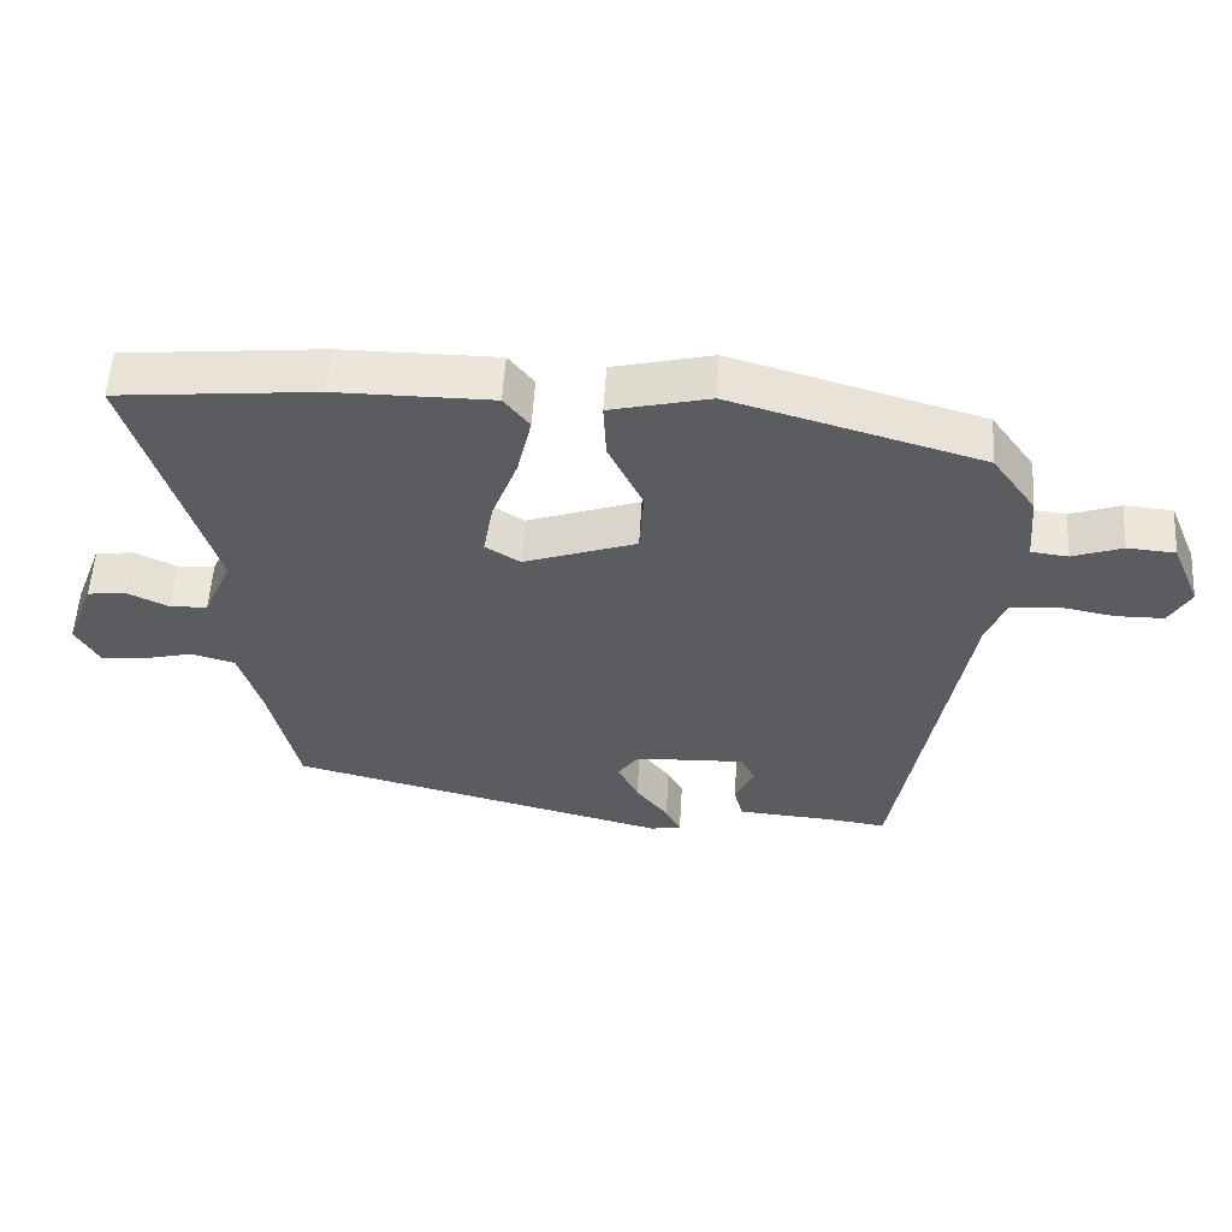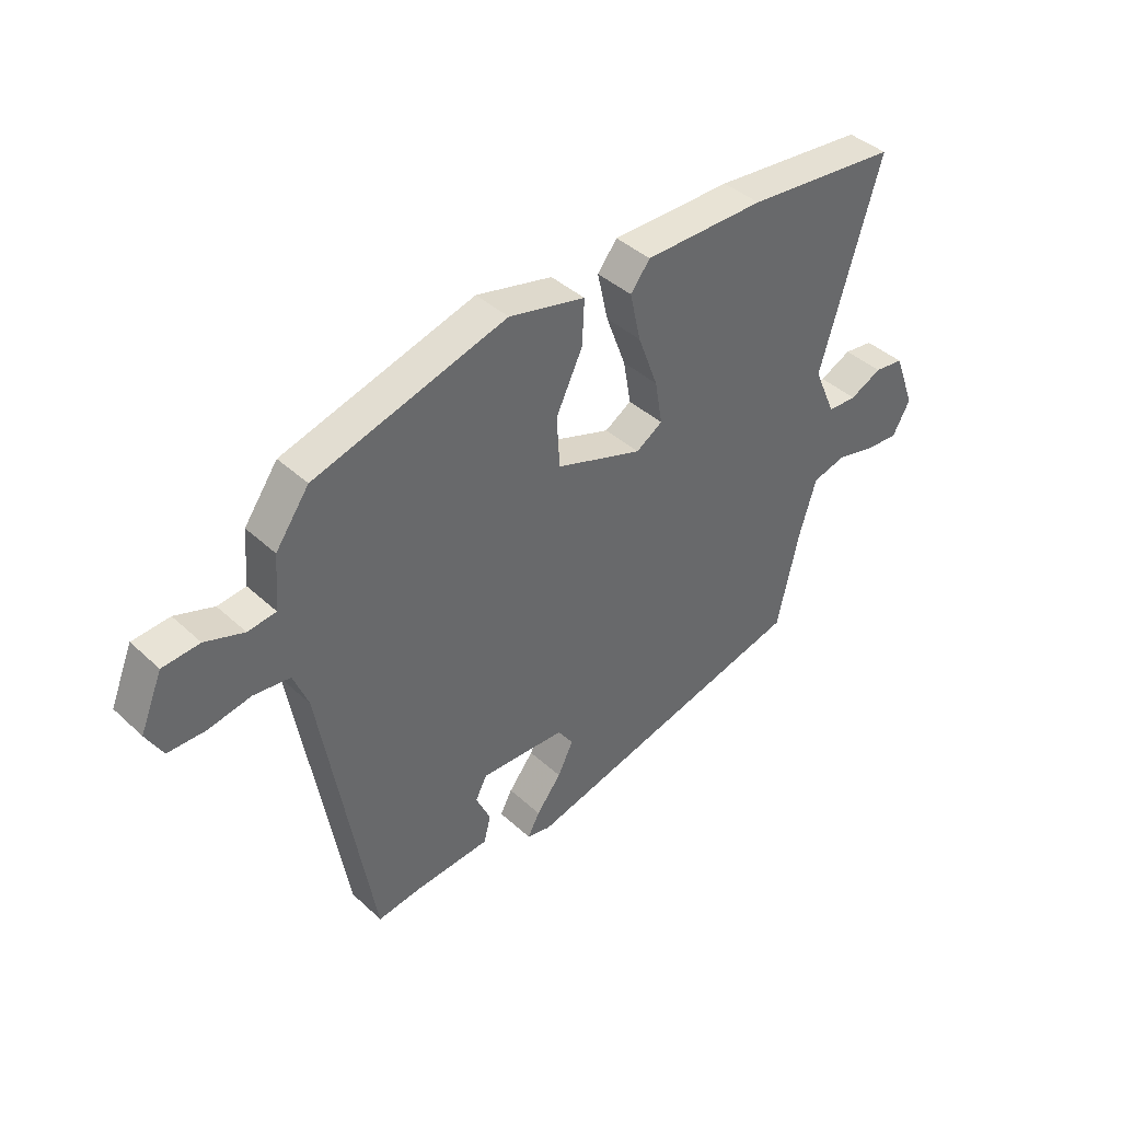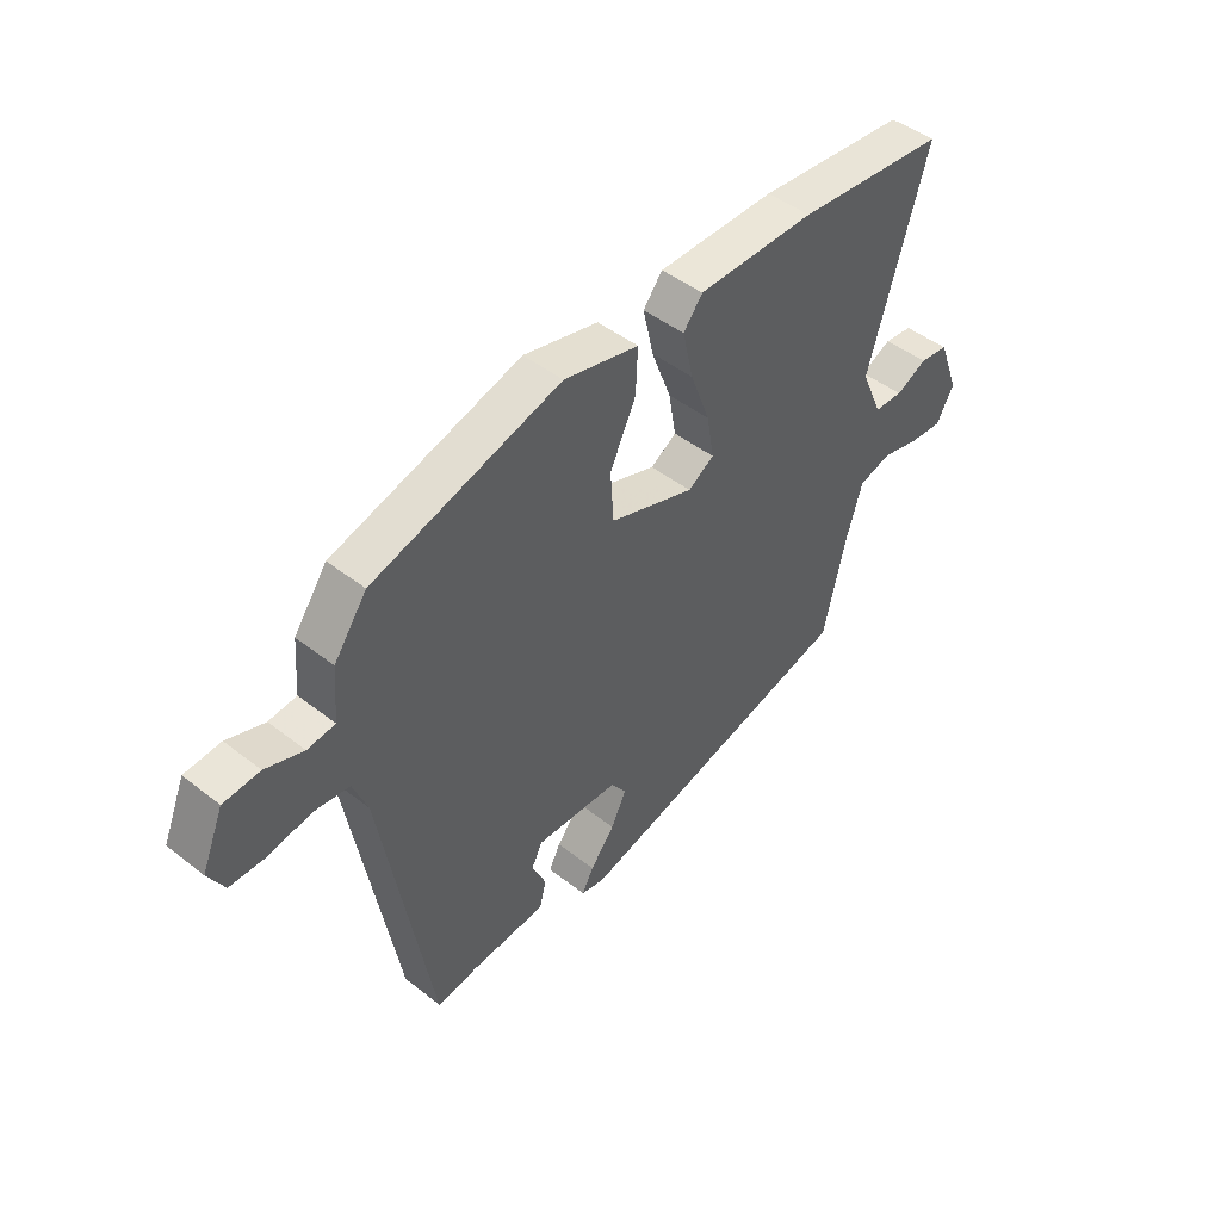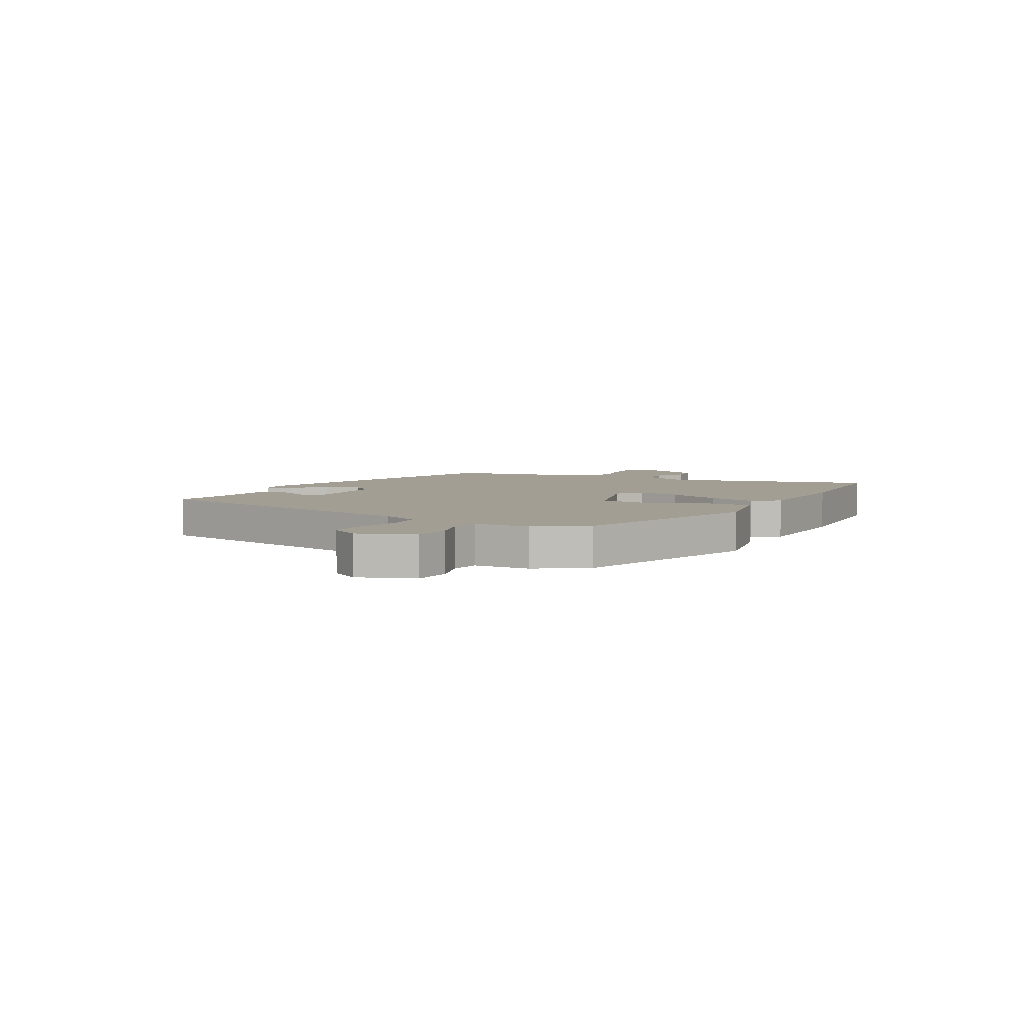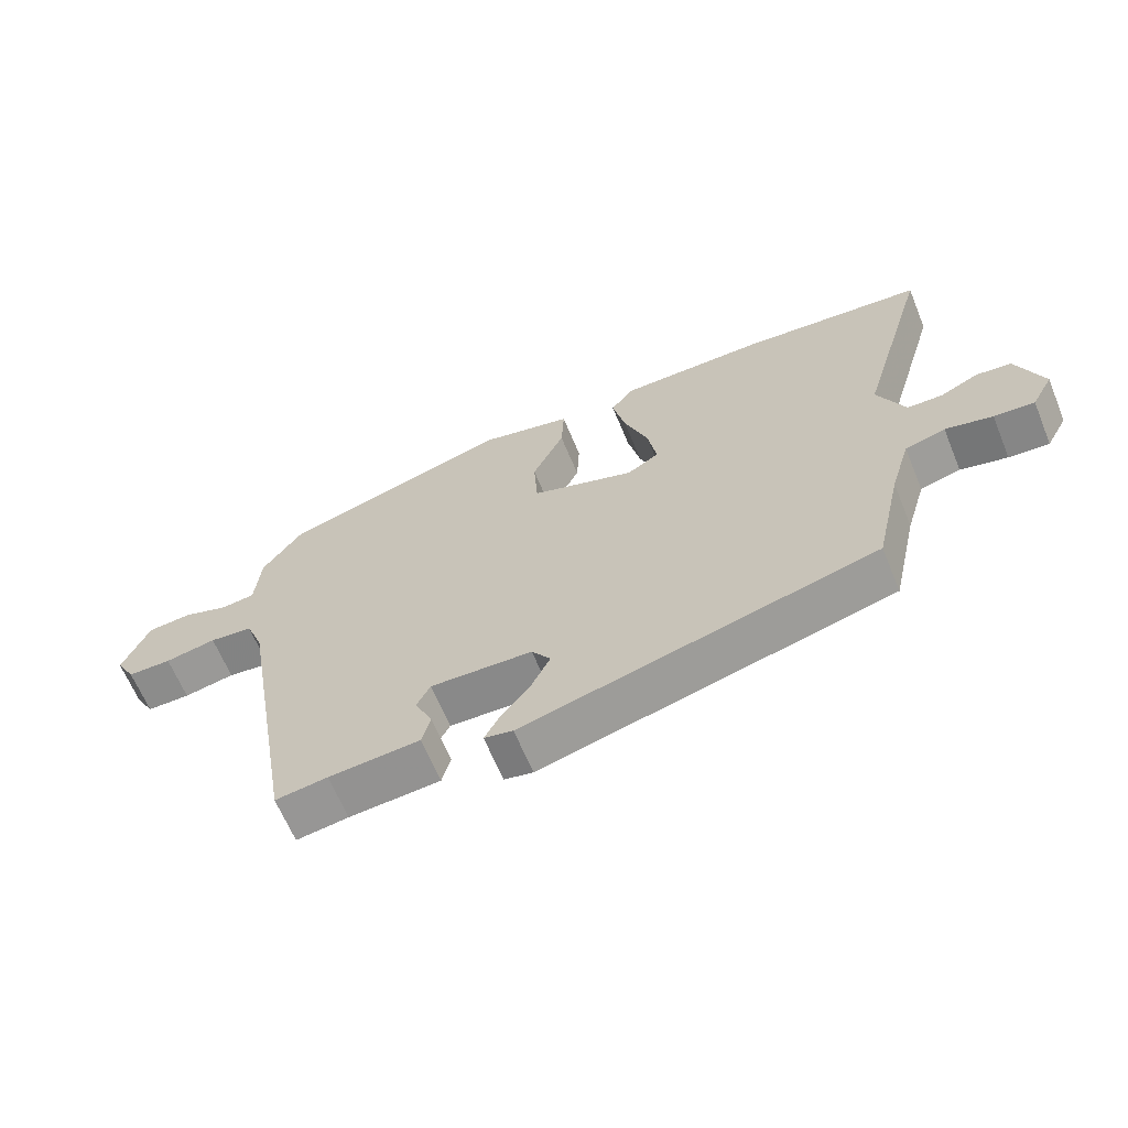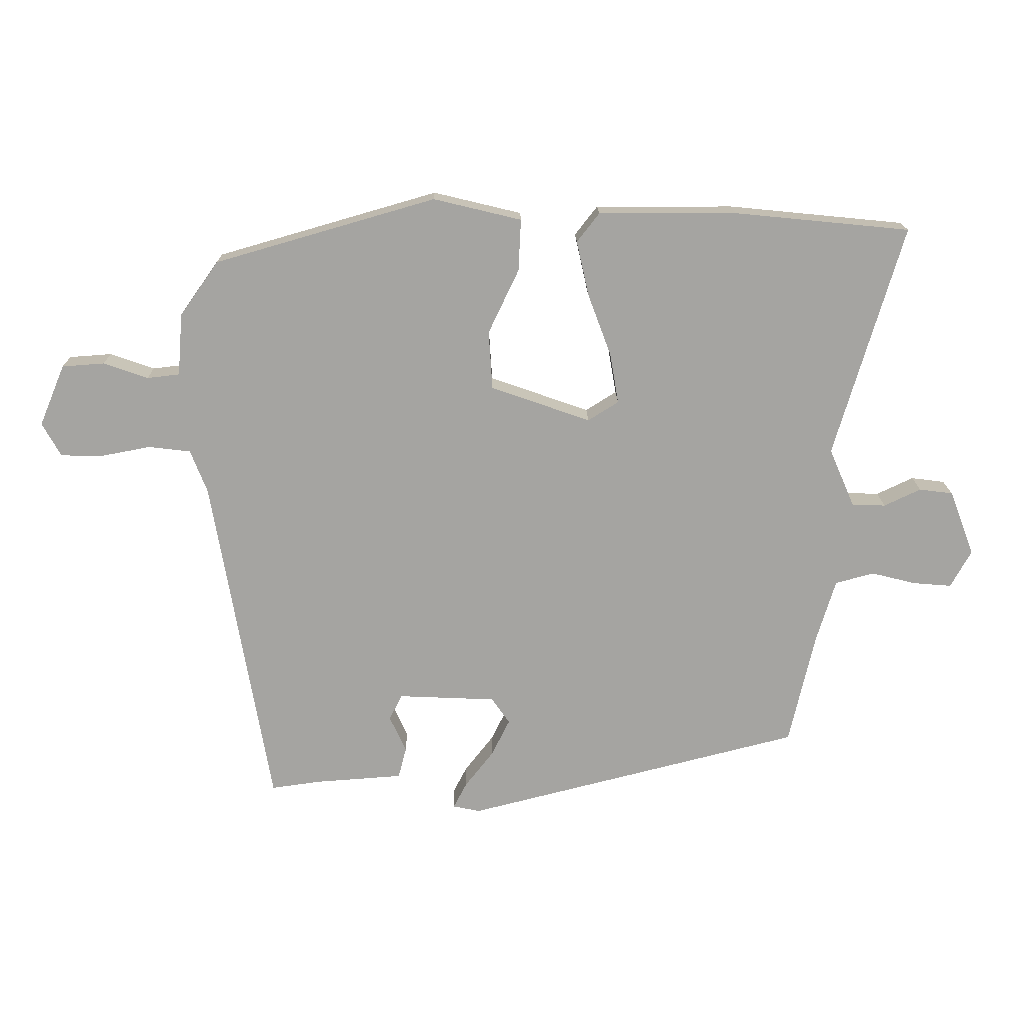
<metadata>
{"format":"obj","ext":"obj","renderer":"f3d","projection":"perspective","resolution":1024,"background":"white","views":[{"elev":55.7,"azim":-176.5,"up":"+Z"},{"elev":41.0,"azim":-42.0,"up":"+Z"},{"elev":46.3,"azim":-48.2,"up":"+Z"},{"elev":5.2,"azim":-59.6,"up":"+Y"},{"elev":-64.5,"azim":22.4,"up":"+Z"},{"elev":16.9,"azim":-0.9,"up":"+Z"}]}
</metadata>
<code>
v 0.362 0.07 0.514
v 0.644 0.07 0.486
v 0.534 0.07 0.113
v 0.575 0.07 0.019
v 0.629 0.07 0.017
v 0.688 0.07 0.045
v 0.742 0.07 0.038
v 0.782 0.07 -0.067
v 0.749 0.07 -0.127
v 0.687 0.07 -0.122
v 0.615 0.07 -0.104
v 0.553 0.07 -0.121
v 0.522 0.07 -0.224
v 0.481 0.07 -0.405
v -0.06 0.07 -0.542
v -0.104 0.07 -0.533
v -0.082 0.07 -0.491
v -0.036 0.07 -0.432
v -0.007 0.07 -0.373
v -0.036 0.07 -0.331
v -0.193 0.07 -0.324
v -0.214 0.07 -0.365
v -0.187 0.07 -0.424
v -0.2 0.07 -0.474
v -0.34 0.07 -0.484
v -0.42 0.07 -0.495
v -0.513 0.07 0.048
v -0.54 0.07 0.117
v -0.607 0.07 0.125
v -0.686 0.07 0.11
v -0.754 0.07 0.111
v -0.784 0.07 0.165
v -0.743 0.07 0.263
v -0.675 0.07 0.268
v -0.604 0.07 0.243
v -0.552 0.07 0.249
v -0.544 0.07 0.349
v -0.482 0.07 0.436
v -0.128 0.07 0.538
v 0.013 0.07 0.504
v 0.009 0.07 0.421
v -0.04 0.07 0.318
v -0.034 0.07 0.224
v 0.126 0.07 0.168
v 0.175 0.07 0.199
v 0.161 0.07 0.28
v 0.124 0.07 0.379
v 0.104 0.07 0.468
v 0.14 0.07 0.514
v 0.362 0 0.514
v 0.644 0 0.486
v 0.534 0 0.113
v 0.575 0 0.019
v 0.629 0 0.017
v 0.688 0 0.045
v 0.742 0 0.038
v 0.782 0 -0.067
v 0.749 0 -0.127
v 0.687 0 -0.122
v 0.615 0 -0.104
v 0.553 0 -0.121
v 0.522 0 -0.224
v 0.481 0 -0.405
v -0.06 0 -0.542
v -0.104 0 -0.533
v -0.082 0 -0.491
v -0.036 0 -0.432
v -0.007 0 -0.373
v -0.036 0 -0.331
v -0.193 0 -0.324
v -0.214 0 -0.365
v -0.187 0 -0.424
v -0.2 0 -0.474
v -0.34 0 -0.484
v -0.42 0 -0.495
v -0.513 0 0.048
v -0.54 0 0.117
v -0.607 0 0.125
v -0.686 0 0.11
v -0.754 0 0.111
v -0.784 0 0.165
v -0.743 0 0.263
v -0.675 0 0.268
v -0.604 0 0.243
v -0.552 0 0.249
v -0.544 0 0.349
v -0.482 0 0.436
v -0.128 0 0.538
v 0.013 0 0.504
v 0.009 0 0.421
v -0.04 0 0.318
v -0.034 0 0.224
v 0.126 0 0.168
v 0.175 0 0.199
v 0.161 0 0.28
v 0.124 0 0.379
v 0.104 0 0.468
v 0.14 0 0.514
f 1 2 3
f 49 1 3
f 48 49 3
f 47 48 3
f 46 47 3
f 45 46 3 4
f 44 45 4
f 40 41 42
f 39 40 42
f 38 39 42
f 37 38 42
f 36 37 42
f 36 42 43
f 35 36 43 44
f 33 34 35
f 32 33 35
f 31 32 35
f 30 31 35
f 29 30 35
f 35 44 4
f 29 35 4
f 28 29 4
f 25 26 27
f 24 25 27
f 23 24 27
f 22 23 27
f 21 22 27 28
f 16 17 18
f 15 16 18
f 14 15 18
f 13 14 18
f 12 13 18 19
f 9 10 11
f 8 9 11
f 7 8 11
f 6 7 11
f 5 6 11
f 4 5 11 12
f 28 4 12
f 21 28 12
f 20 21 12
f 12 19 20
f 52 51 50
f 52 50 98
f 52 98 97
f 52 97 96
f 52 96 95
f 53 52 95 94
f 53 94 93
f 91 90 89
f 91 89 88
f 91 88 87
f 91 87 86
f 91 86 85
f 92 91 85
f 93 92 85 84
f 84 83 82
f 84 82 81
f 84 81 80
f 84 80 79
f 84 79 78
f 53 93 84
f 53 84 78
f 53 78 77
f 76 75 74
f 76 74 73
f 76 73 72
f 76 72 71
f 77 76 71 70
f 67 66 65
f 67 65 64
f 67 64 63
f 67 63 62
f 68 67 62 61
f 60 59 58
f 60 58 57
f 60 57 56
f 60 56 55
f 60 55 54
f 61 60 54 53
f 61 53 77
f 61 77 70
f 61 70 69
f 69 68 61
f 1 50 51 2
f 2 51 52 3
f 3 52 53 4
f 4 53 54 5
f 5 54 55 6
f 6 55 56 7
f 7 56 57 8
f 8 57 58 9
f 9 58 59 10
f 10 59 60 11
f 11 60 61 12
f 12 61 62 13
f 13 62 63 14
f 14 63 64 15
f 15 64 65 16
f 16 65 66 17
f 17 66 67 18
f 18 67 68 19
f 19 68 69 20
f 20 69 70 21
f 21 70 71 22
f 22 71 72 23
f 23 72 73 24
f 24 73 74 25
f 25 74 75 26
f 26 75 76 27
f 27 76 77 28
f 28 77 78 29
f 29 78 79 30
f 30 79 80 31
f 31 80 81 32
f 32 81 82 33
f 33 82 83 34
f 34 83 84 35
f 35 84 85 36
f 36 85 86 37
f 37 86 87 38
f 38 87 88 39
f 39 88 89 40
f 40 89 90 41
f 41 90 91 42
f 42 91 92 43
f 43 92 93 44
f 44 93 94 45
f 45 94 95 46
f 46 95 96 47
f 47 96 97 48
f 48 97 98 49
f 49 98 50 1

</code>
